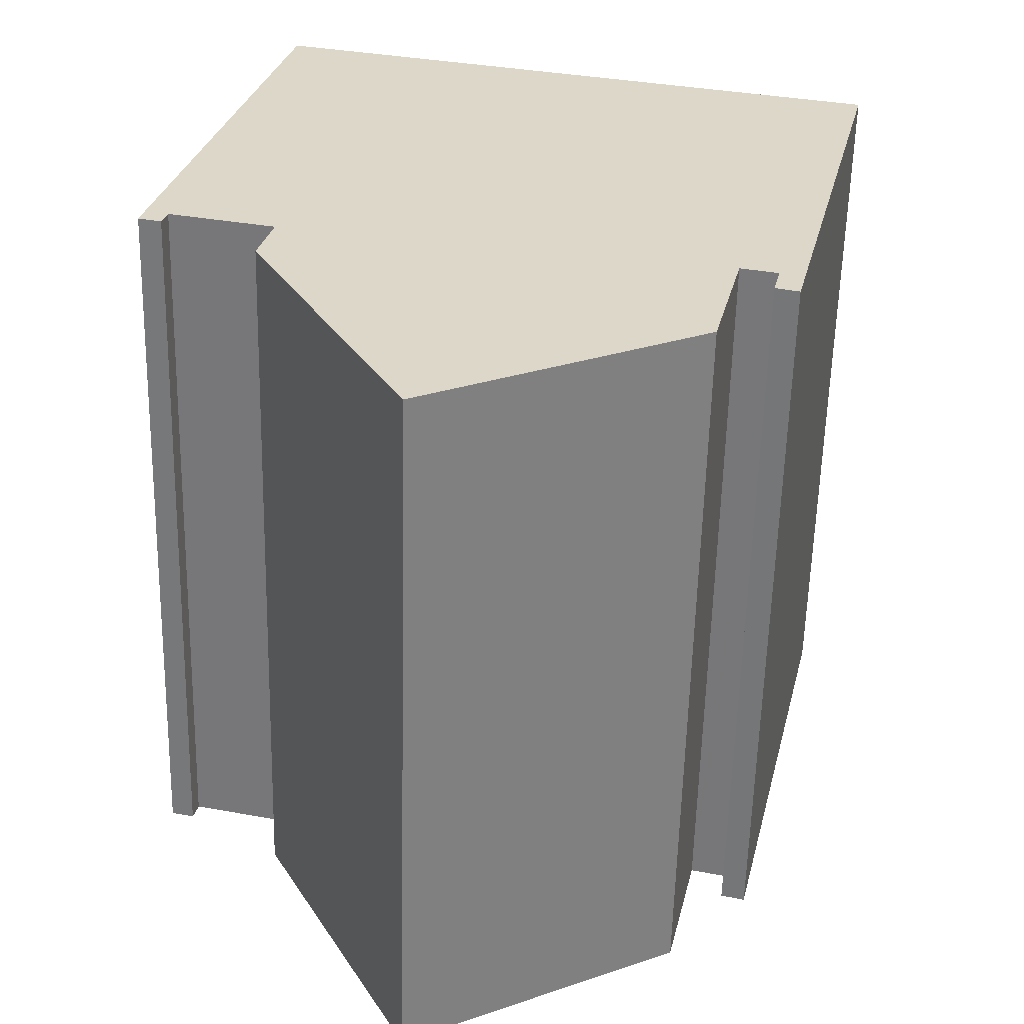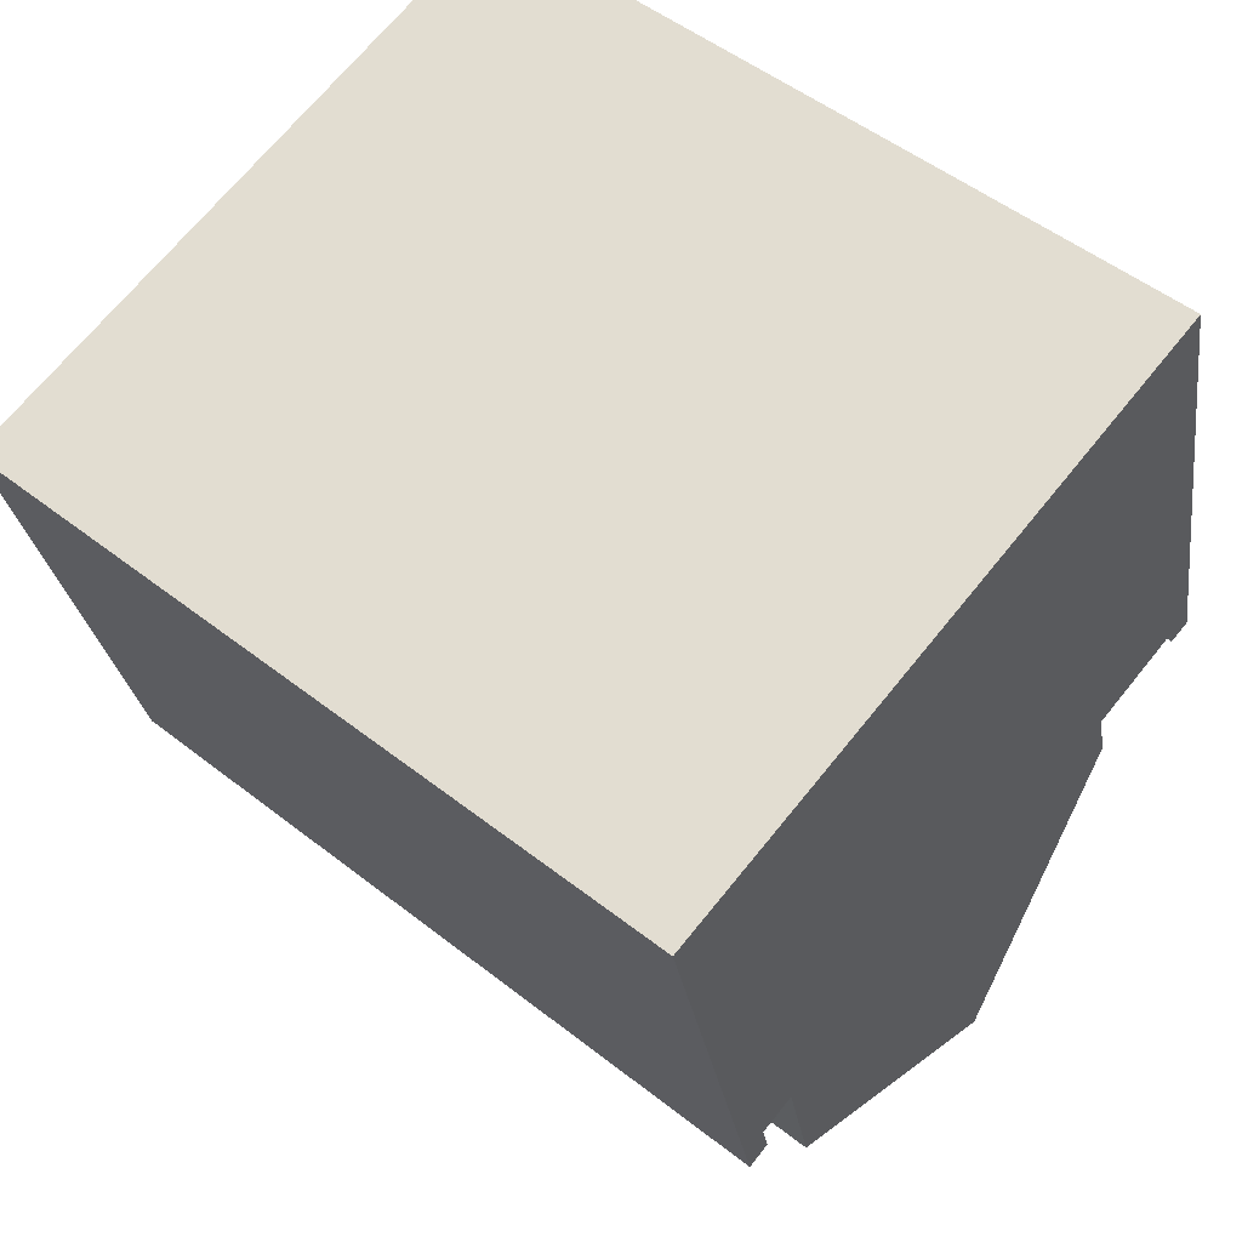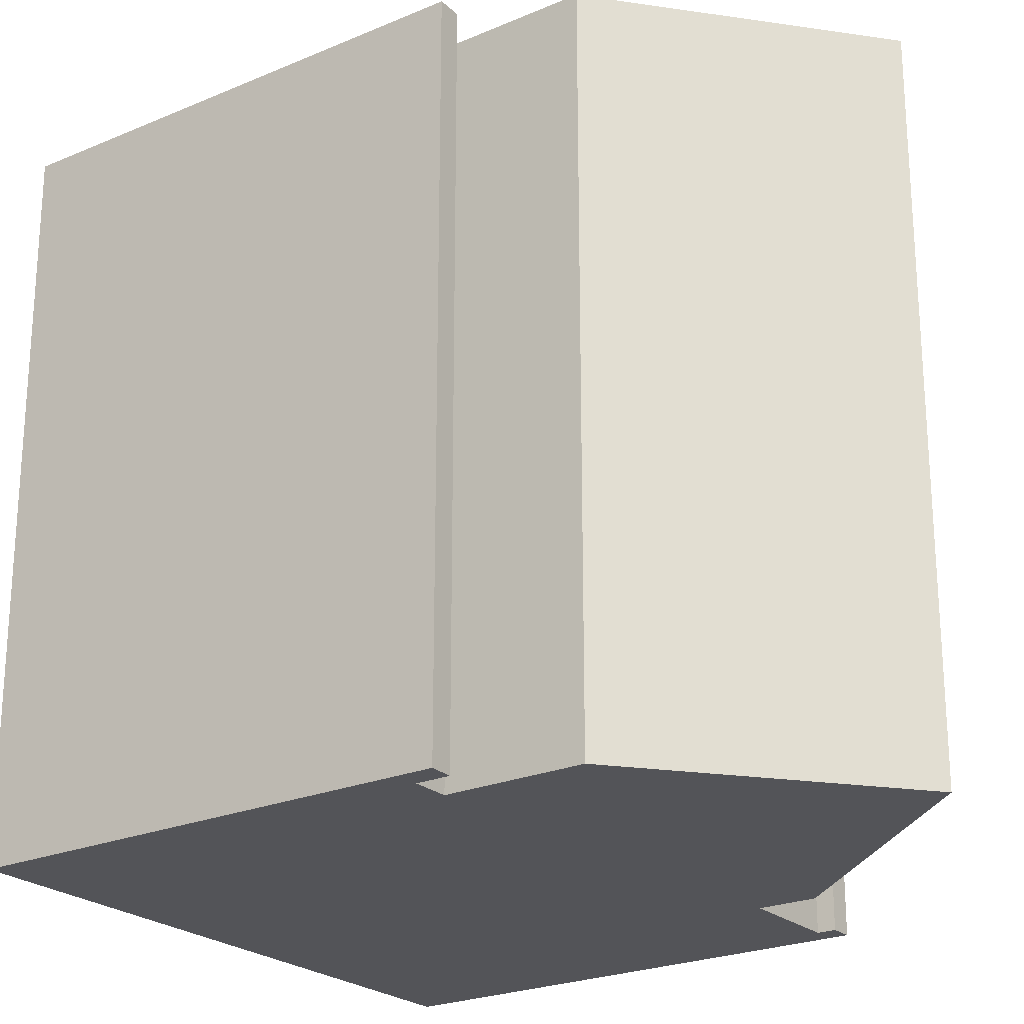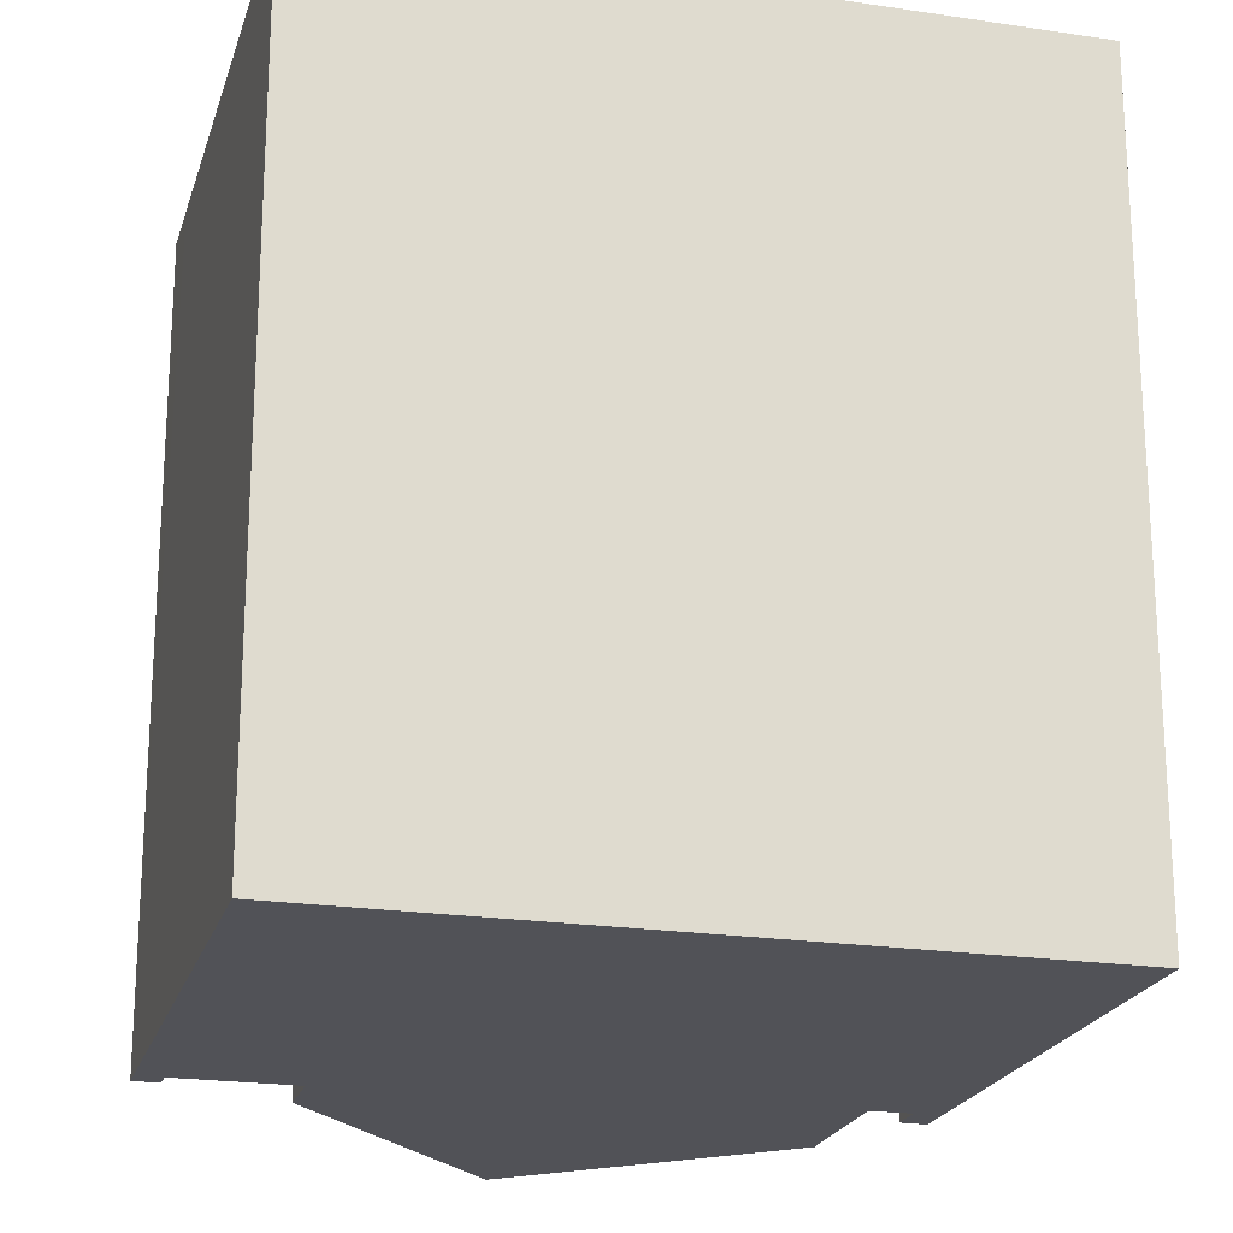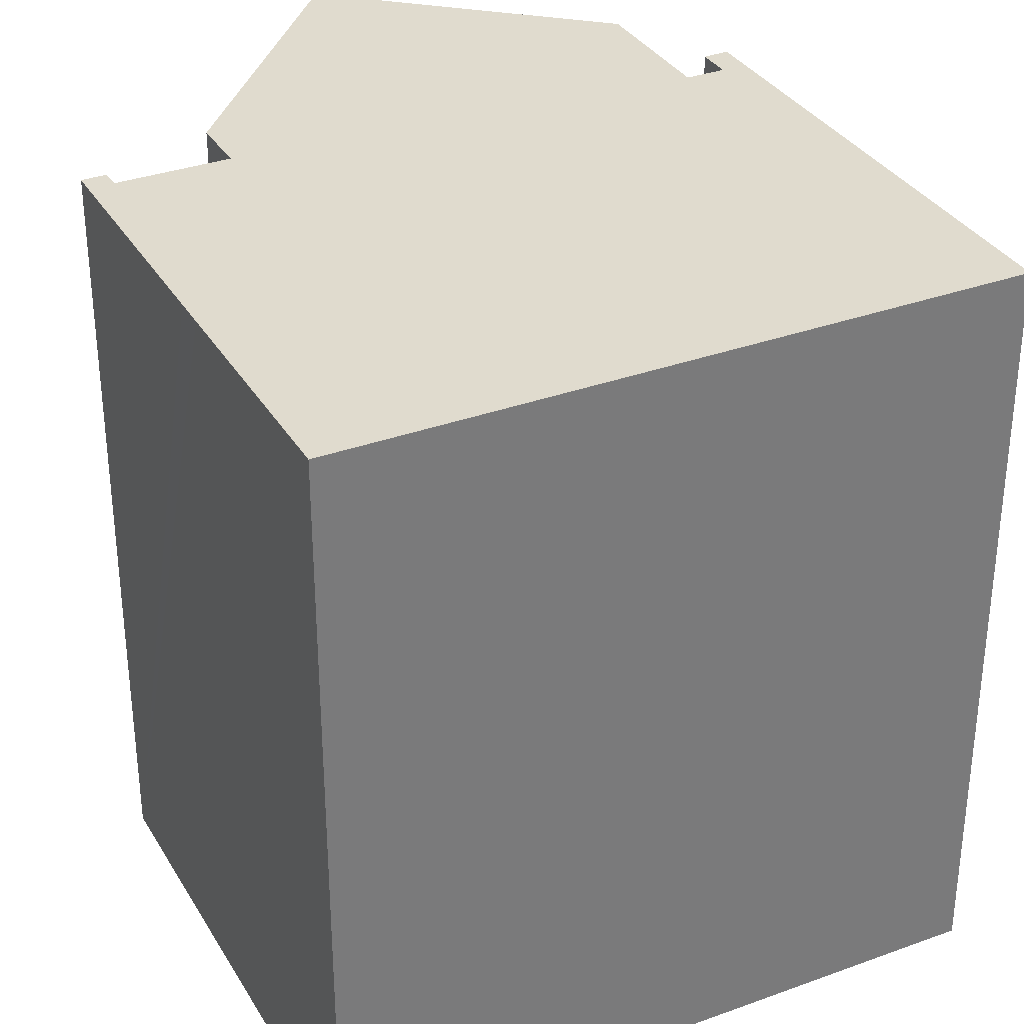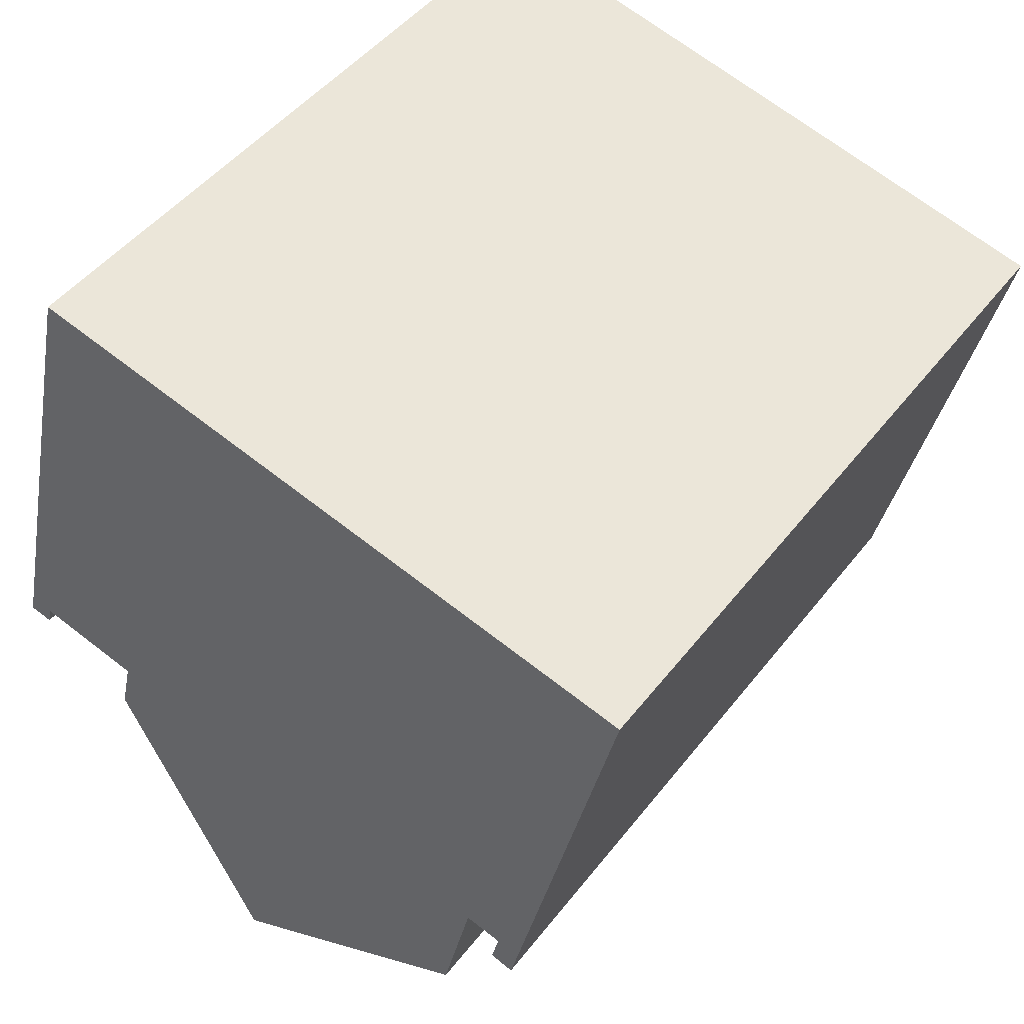
<metadata>
{"format":"obj","ext":"obj","renderer":"f3d","projection":"perspective","resolution":1024,"background":"white","views":[{"elev":-59.4,"azim":-1.4,"up":"+Z"},{"elev":52.1,"azim":130.2,"up":"+Z"},{"elev":-23.6,"azim":138.8,"up":"+Y"},{"elev":-21.4,"azim":-1.8,"up":"+Y"},{"elev":33.5,"azim":-13.3,"up":"+Y"},{"elev":47.3,"azim":35.7,"up":"+Z"}]}
</metadata>
<code>
v  0 18.44 1.129e-15
v  0.666 18.44 0.178
v  0.586 18.44 -0.137
v  0.236 18.44 1.009
v  0.703 18.44 0.324
v  14.72 18.44 -2.135
v  16.32 18.44 -2.321
v  17.45 18.44 2.484
v  0.349 18.44 1.491
v  1.45 18.44 6.186
v  18.96 18.44 8.916
v  1.629 18.44 6.948
v  2.969 18.44 12.66
v  15.47 18.44 -3.204
v  16.08 18.44 -3.368
v  15.67 18.44 -2.362
v  14.77 18.44 -2.146
v  3.062 18.44 -1.773
v  13.93 18.44 -5.601
v  6.913 18.44 -9.226
v  3.408 18.44 -0.31
v  3.364 18.44 -0.3
v  0.586 8.389e-18 -0.137
v  0 0 0
v  16.08 2.062e-16 -3.368
v  15.47 1.962e-16 -3.204
v  15.67 1.446e-16 -2.362
v  14.72 1.307e-16 -2.135
v  14.77 1.314e-16 -2.146
v  3.408 1.898e-17 -0.31
v  0.703 -1.984e-17 0.324
v  3.364 1.837e-17 -0.3
v  2.969 -7.753e-16 12.66
v  1.629 -4.254e-16 6.948
v  0.236 -6.178e-17 1.009
v  0.349 -9.13e-17 1.491
v  1.45 -3.788e-16 6.186
v  3.062 1.086e-16 -1.773
v  18.96 -5.459e-16 8.916
v  16.32 1.421e-16 -2.321
v  17.45 -1.521e-16 2.484
v  13.93 3.43e-16 -5.601
v  0.666 -1.09e-17 0.178
v  6.913 5.649e-16 -9.226
g defaultobject
f 1 2 3
f 2 1 4
f 2 4 5
f 5 4 6
f 6 4 7
f 7 4 8
f 8 4 9
f 8 9 10
f 8 10 11
f 11 10 12
f 11 12 13
f 14 7 15
f 7 14 16
f 7 16 17
f 7 17 6
f 18 19 20
f 19 18 6
f 6 18 21
f 6 21 22
f 6 22 5
f 23 1 3
f 1 23 24
f 25 14 15
f 14 25 26
f 27 17 16
f 17 27 6
f 6 27 28
f 28 27 29
f 30 22 21
f 22 30 5
f 5 30 31
f 31 30 32
f 24 4 1
f 4 24 9
f 9 24 10
f 10 24 12
f 12 24 13
f 13 24 33
f 33 24 34
f 34 24 35
f 34 35 36
f 34 36 37
f 26 16 14
f 16 26 27
f 38 21 18
f 21 38 30
f 33 11 13
f 11 33 39
f 39 8 11
f 8 39 7
f 7 39 15
f 15 39 40
f 15 40 25
f 40 39 41
f 28 19 6
f 19 28 42
f 2 23 3
f 23 2 5
f 23 5 43
f 43 5 31
f 42 20 19
f 20 42 44
f 44 18 20
f 18 44 38
f 25 27 26
f 27 25 40
f 42 38 44
f 38 42 30
f 30 42 28
f 30 28 35
f 35 28 36
f 36 28 37
f 37 28 29
f 37 29 27
f 37 27 40
f 37 40 41
f 37 41 34
f 34 41 33
f 33 41 39
f 23 35 24
f 35 23 43
f 35 43 31
f 35 31 32
f 35 32 30

</code>
